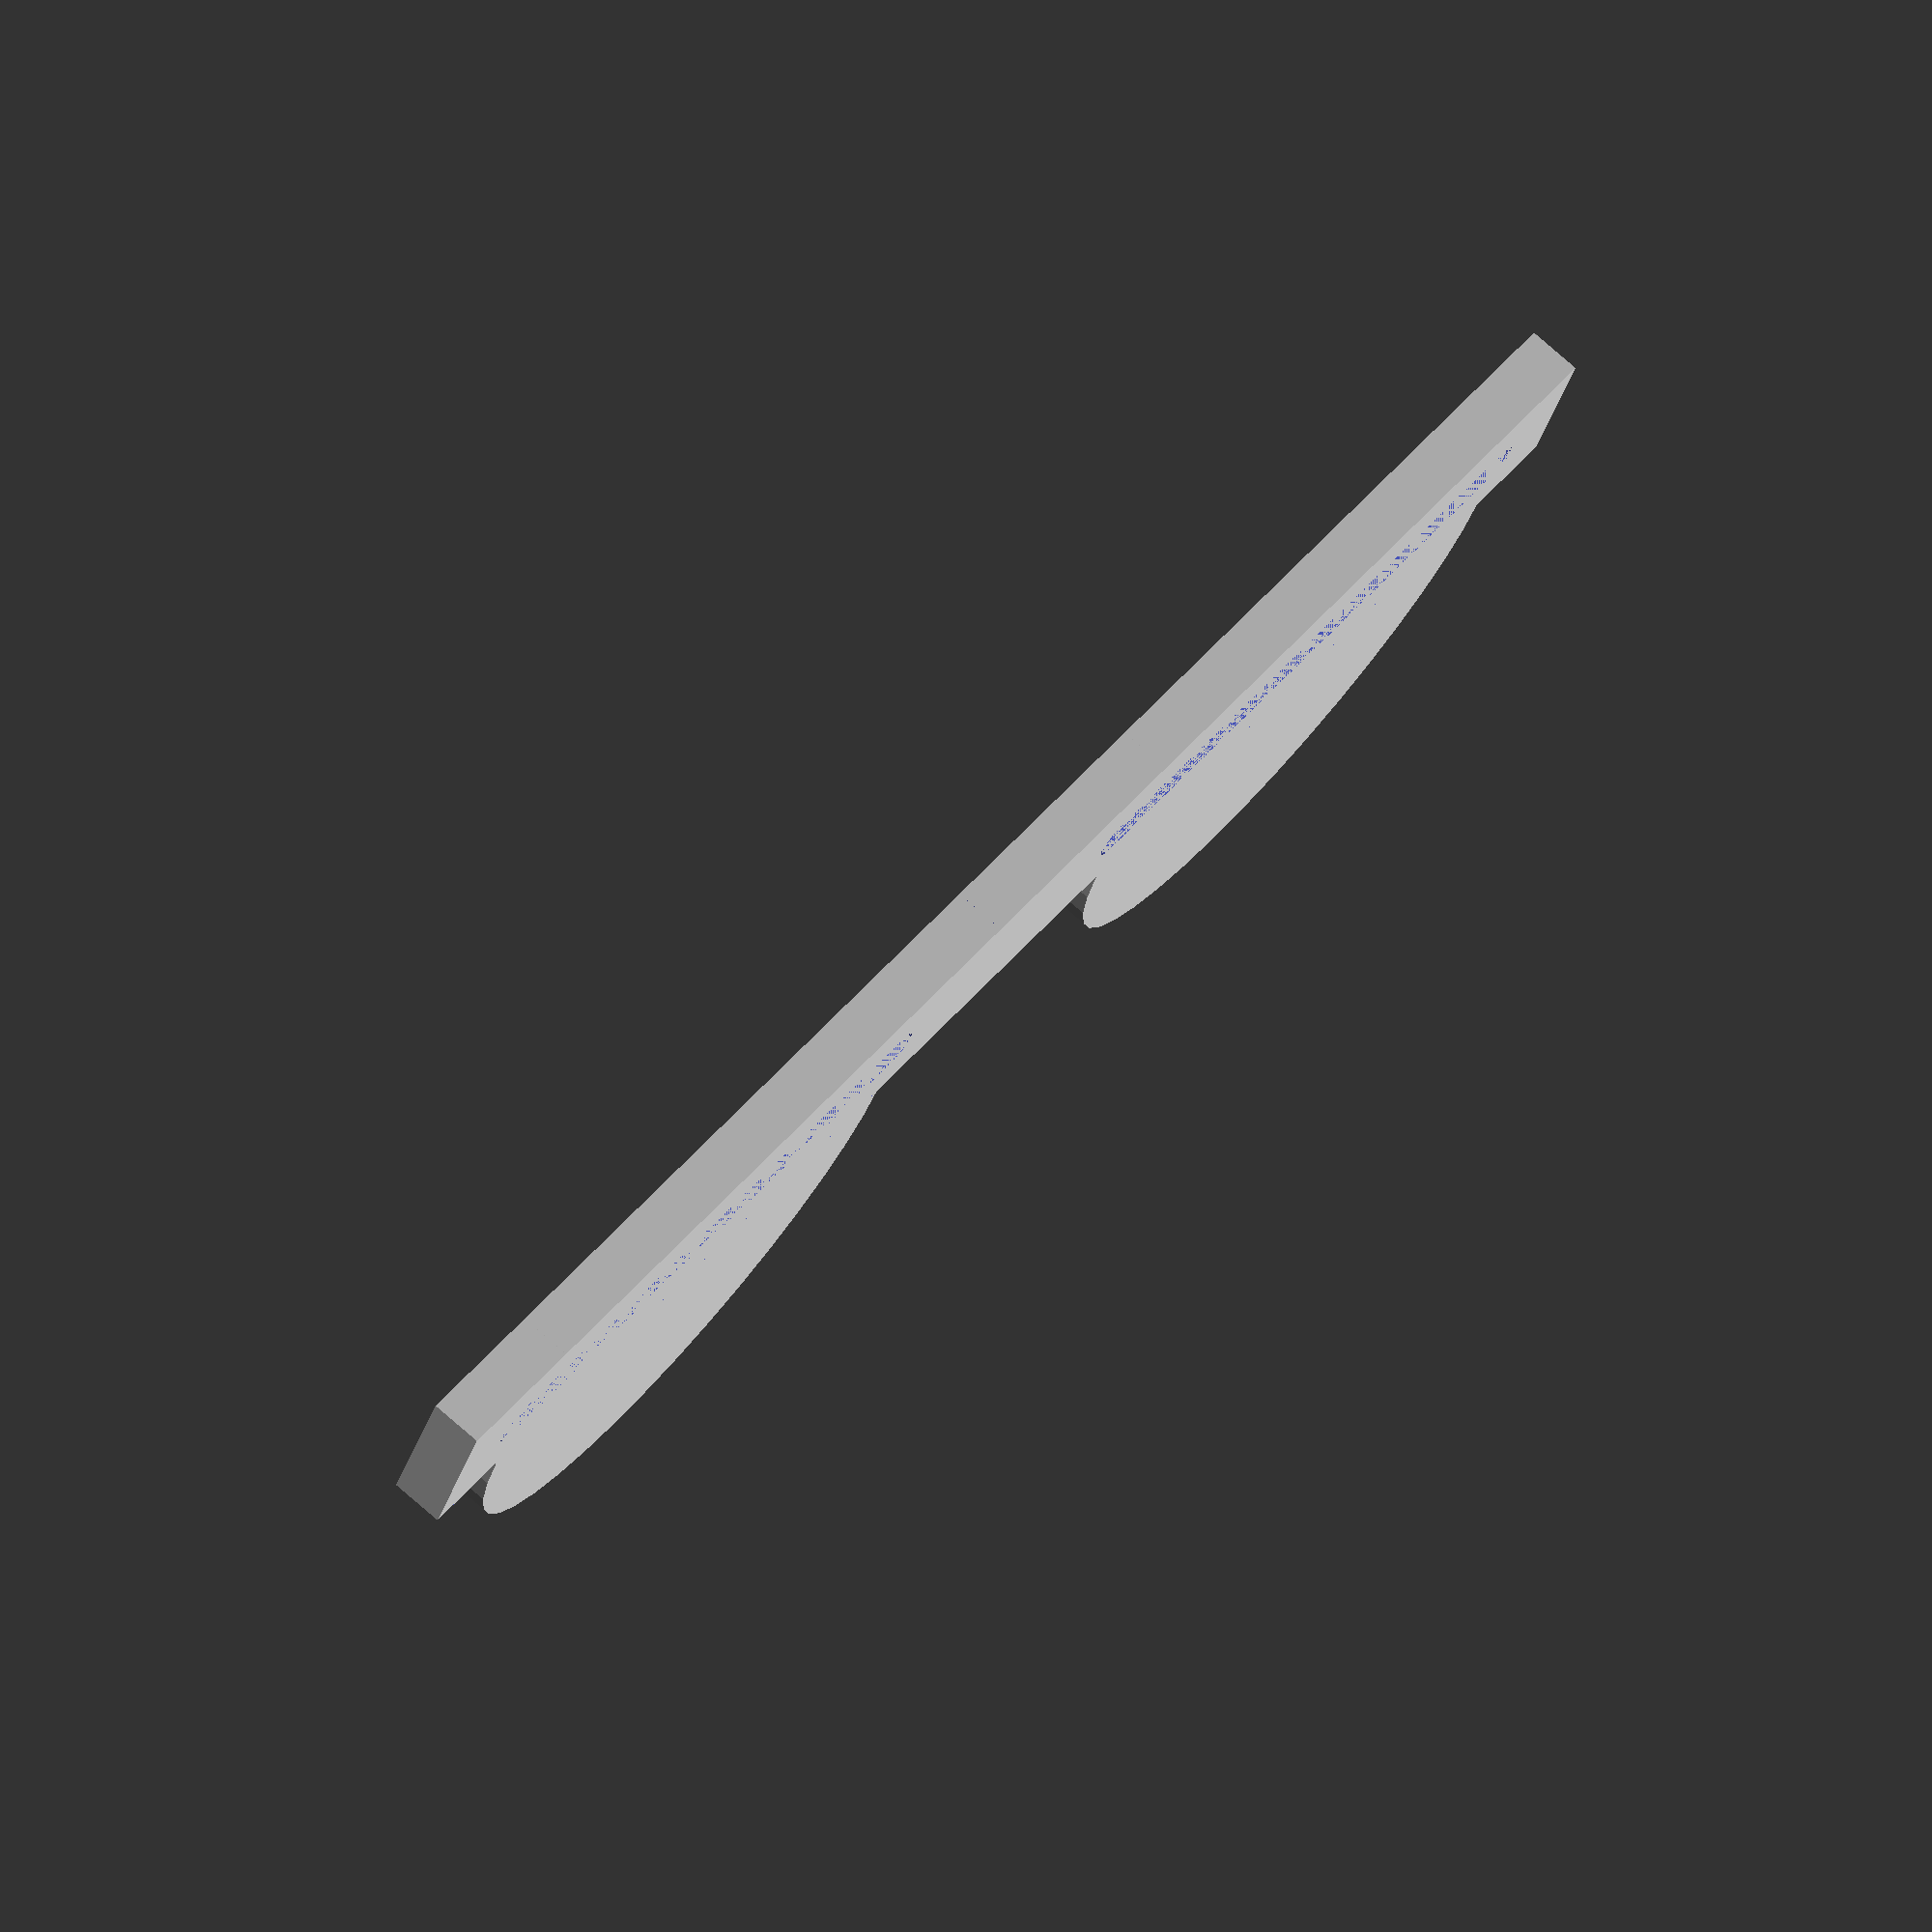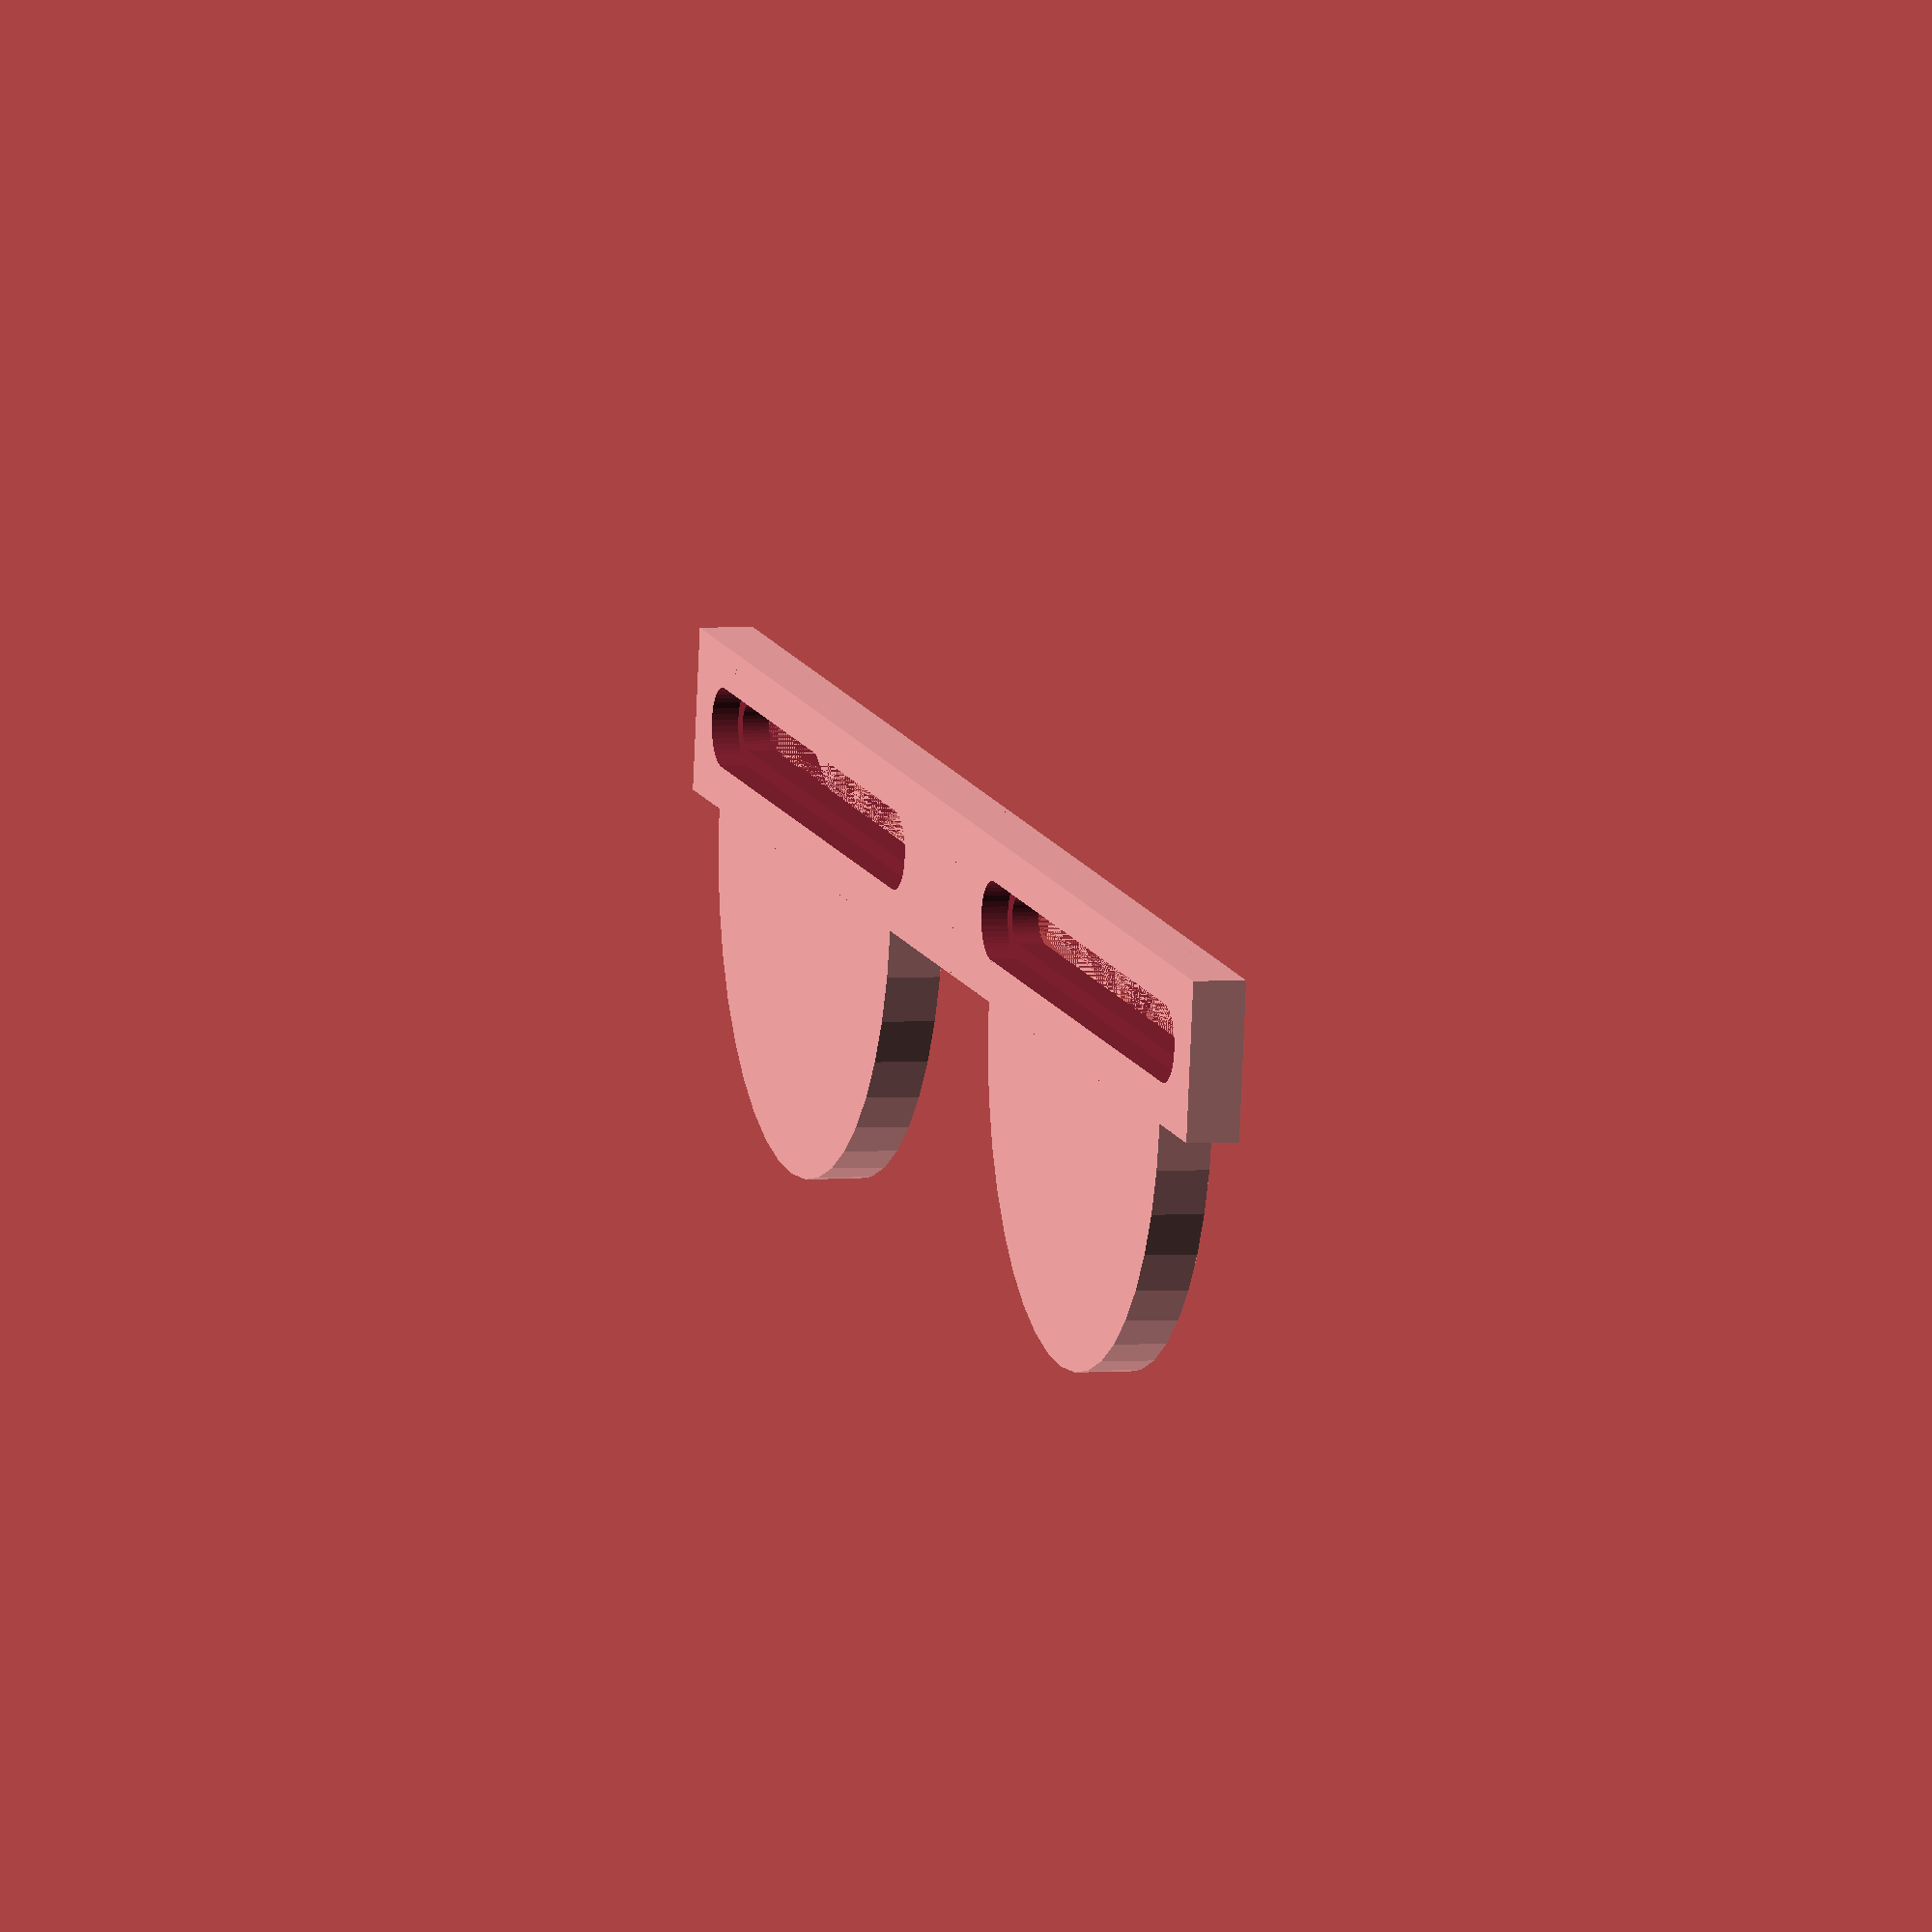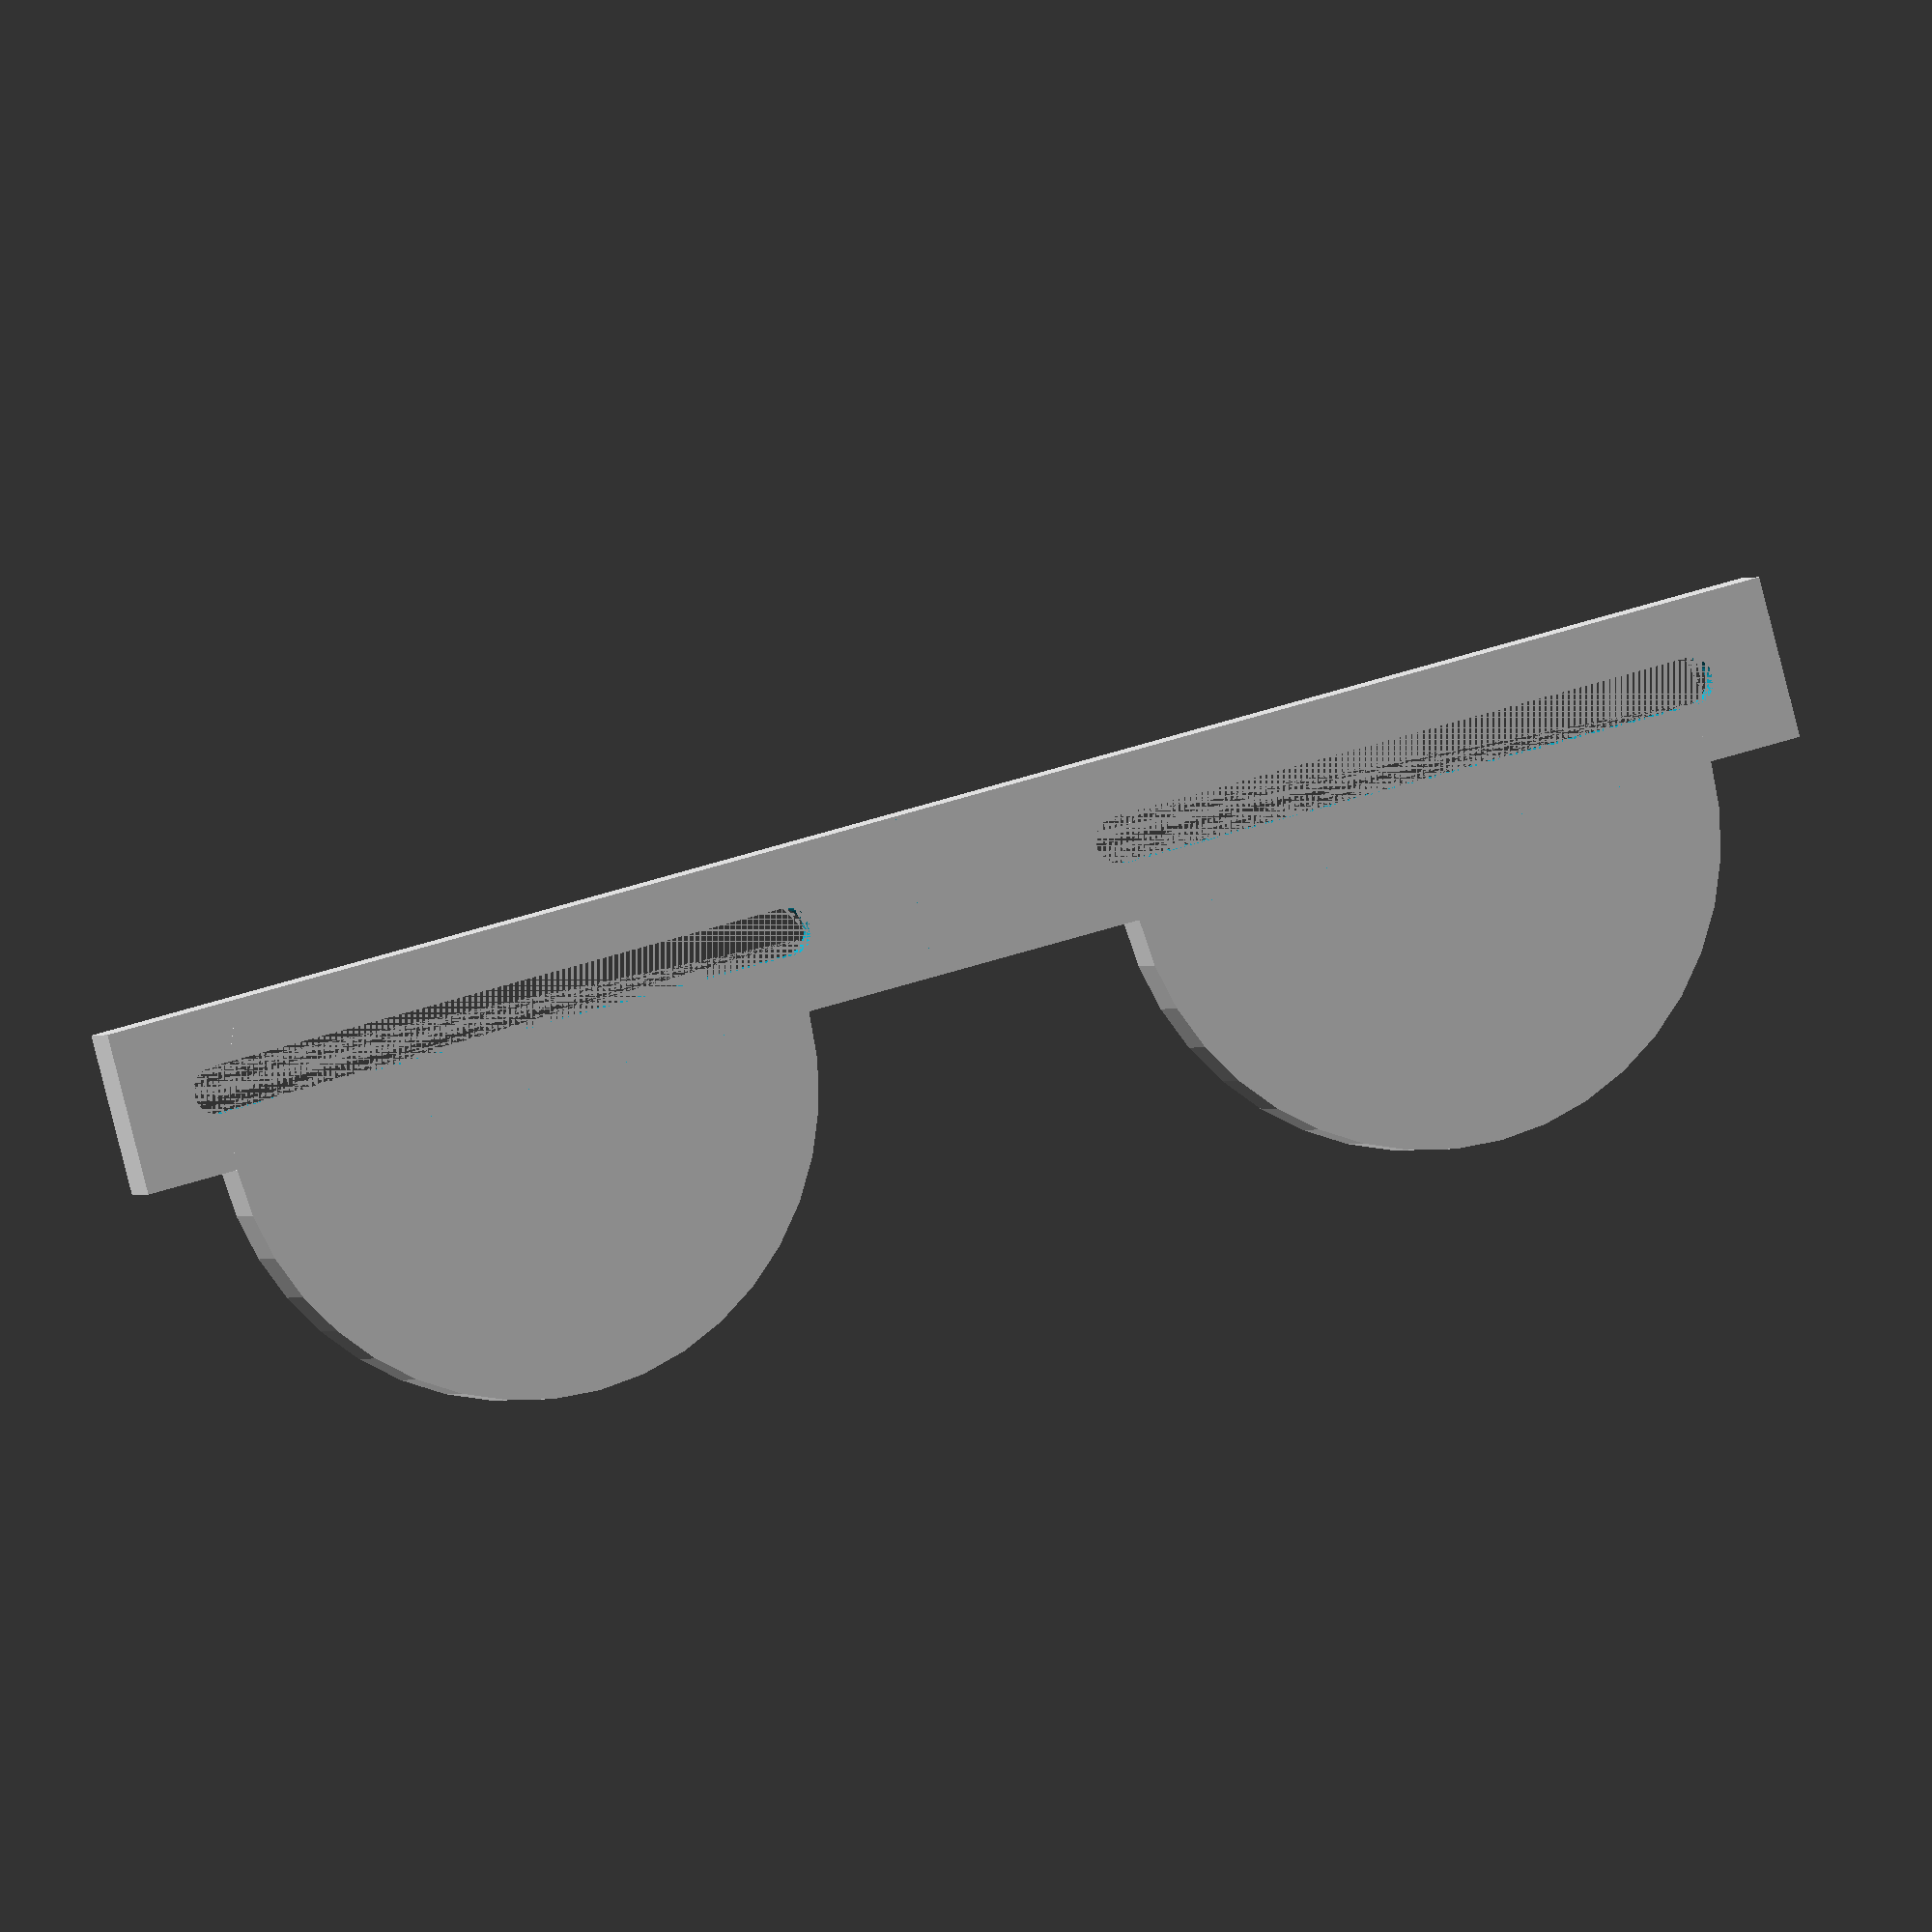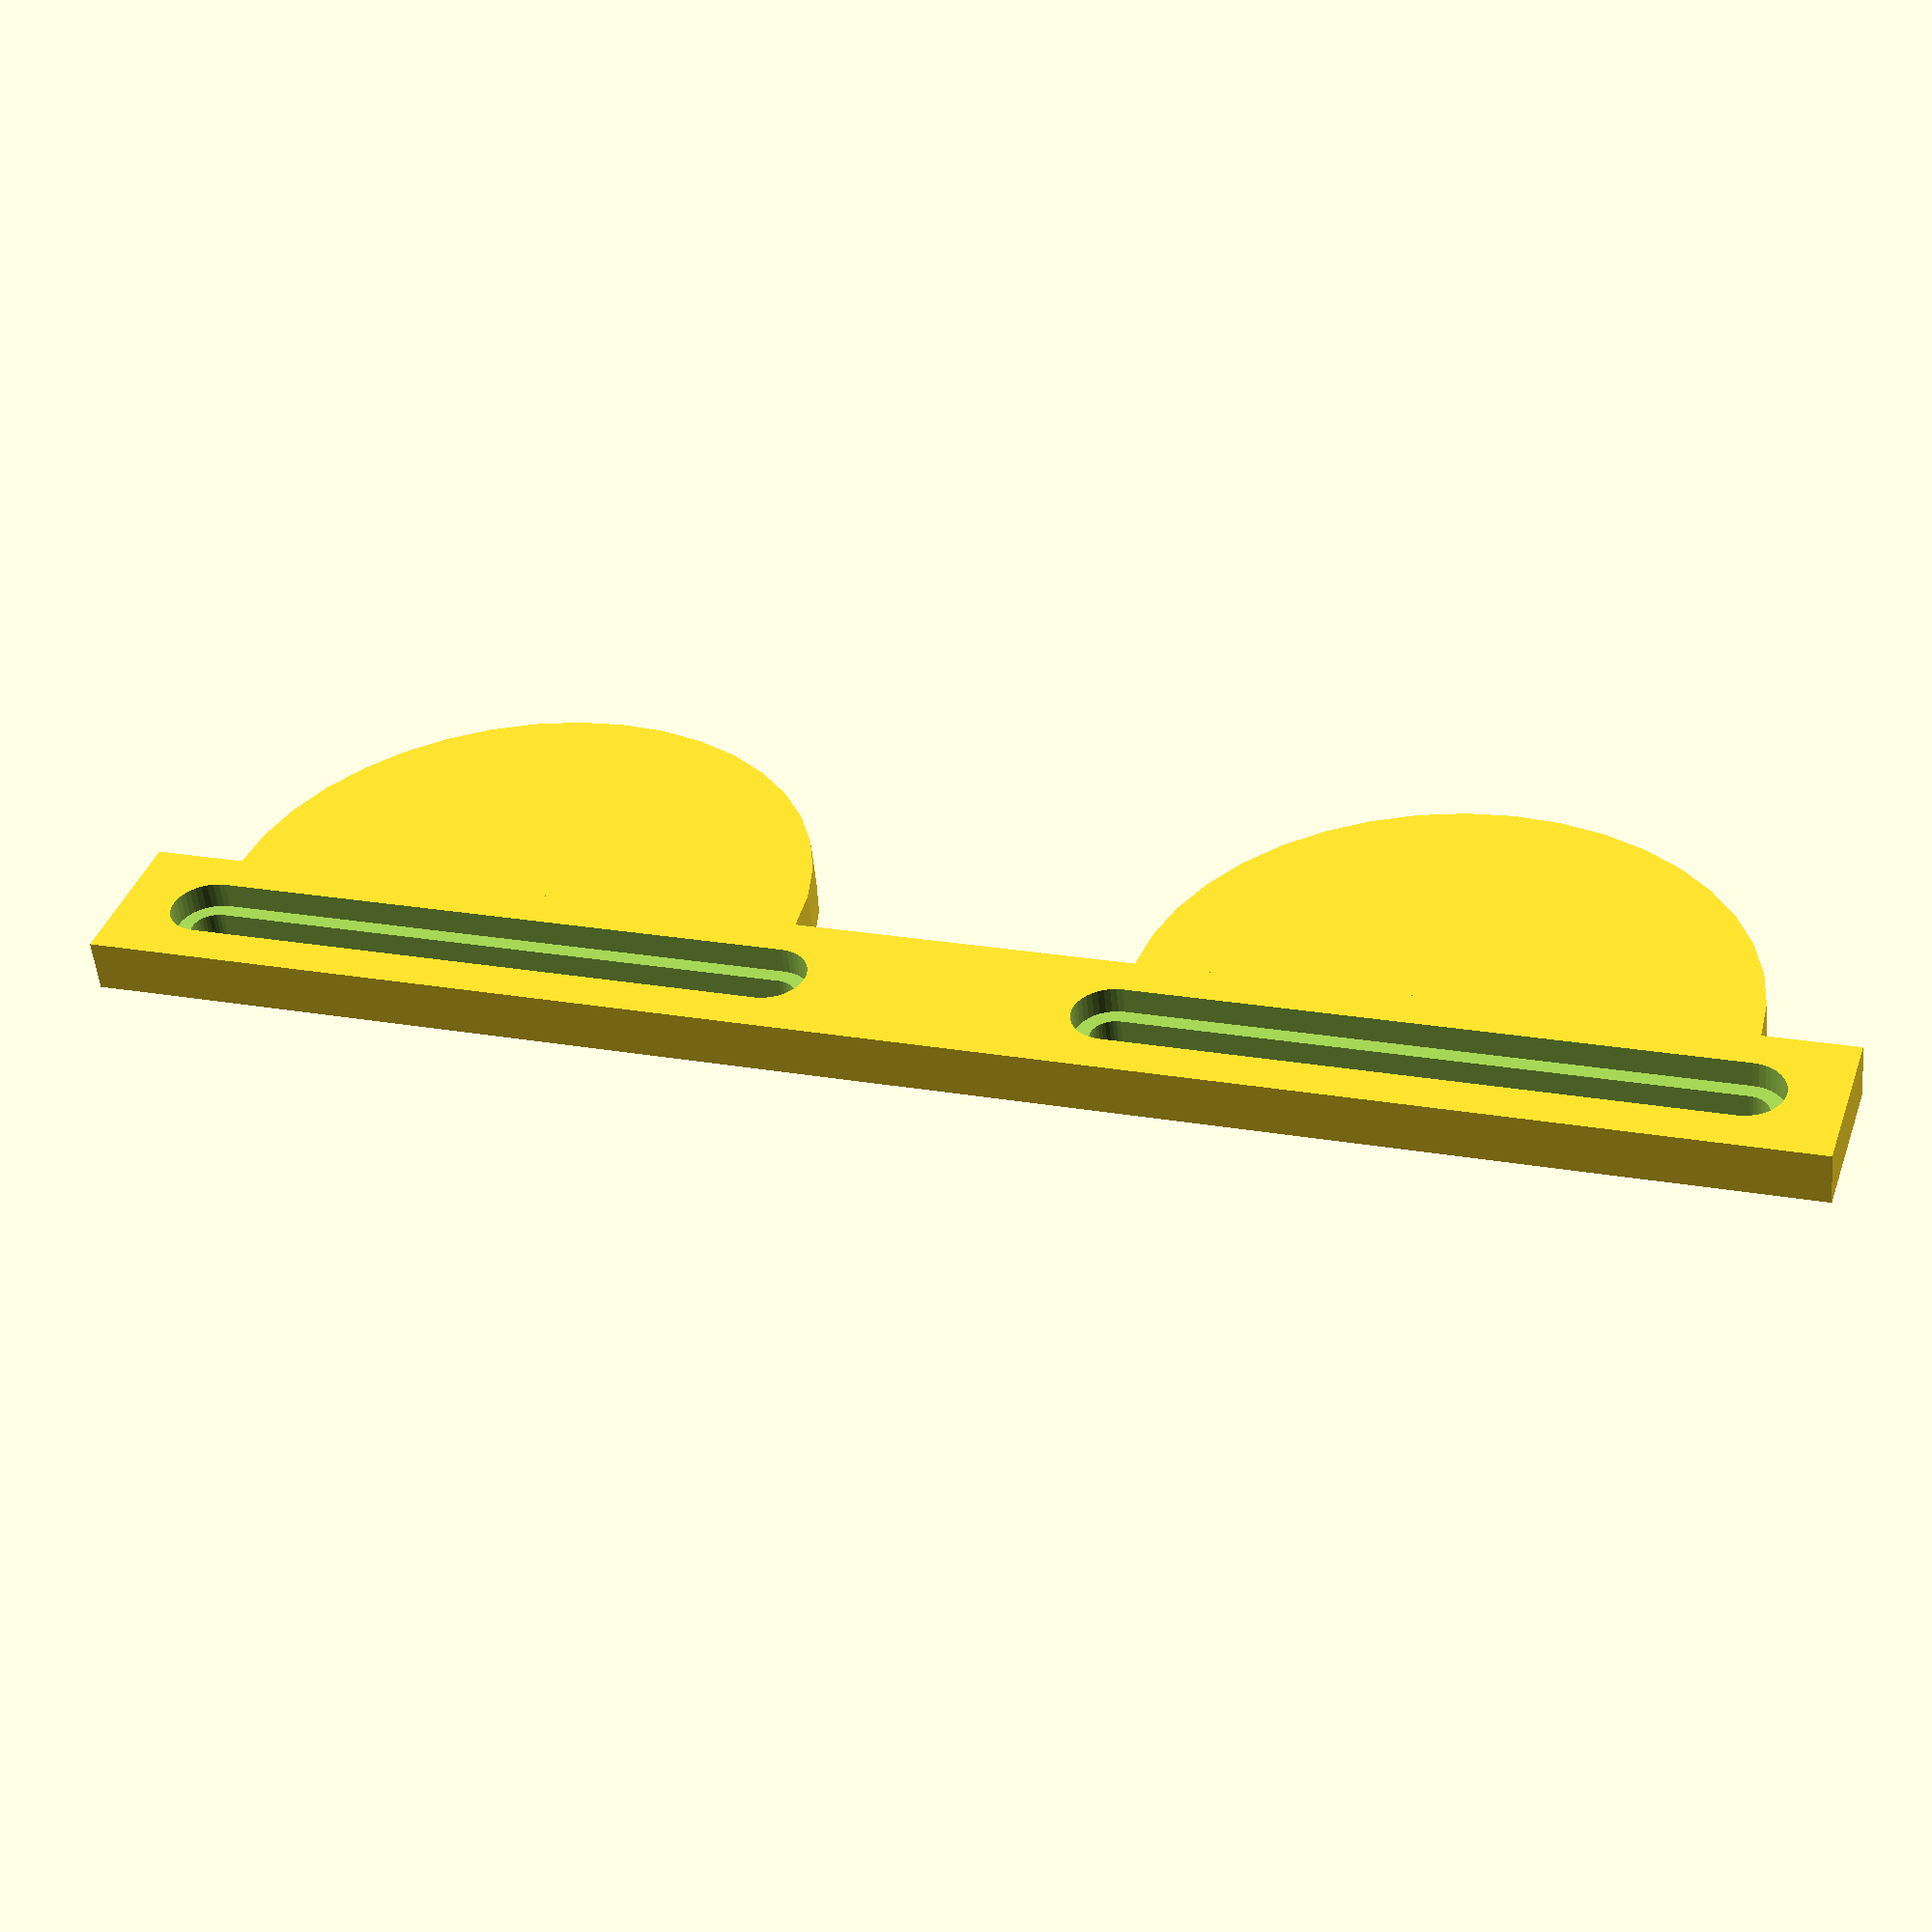
<openscad>

$fn=40;

length = 130;
width = 12;
height=4;

middle = 26;

foot_dia = length/2-middle/2-7;

module foot() {
    difference() {
        cylinder(d=foot_dia, h=height);
        translate([length/2/2,0,height/2]) cube([length/2, length/2, height+1], center=true);
    }
}

difference() {
    // base
    cube([width, length, height]);
    
    // bolt hole
    hull() {
        translate([width/2, 7, 0]) cylinder(d=3.5, h=height);
        translate([width/2, length/2-middle/2, 0]) cylinder(d=3.5, h=height);
    }
    
    // bolt hole
    hull() {
        translate([width/2, length/2+middle/2, 0]) cylinder(d=3.5, h=height);
        translate([width/2, length-7, 0]) cylinder(d=3.5, h=height);
    }
    
    // bolt head hole
    hull() {
        translate([width/2, 7, height-2]) cylinder(d=5.8, h=height);
        translate([width/2, length/2-middle/2, height-2]) cylinder(d=5.8, h=height);
    }
    
    // bolt head hole
    hull() {
        translate([width/2, length/2+middle/2, height-2]) cylinder(d=5.8, h=height);
        translate([width/2, length-7, height-2]) cylinder(d=5.8, h=height);
    }

}

translate([0,foot_dia/2+7]) foot();
translate([0,length - foot_dia/2-7]) foot();
</openscad>
<views>
elev=283.2 azim=248.7 roll=131.2 proj=o view=solid
elev=177.3 azim=98.8 roll=106.2 proj=o view=wireframe
elev=0.6 azim=285.0 roll=162.8 proj=o view=solid
elev=53.3 azim=108.1 roll=5.7 proj=p view=wireframe
</views>
